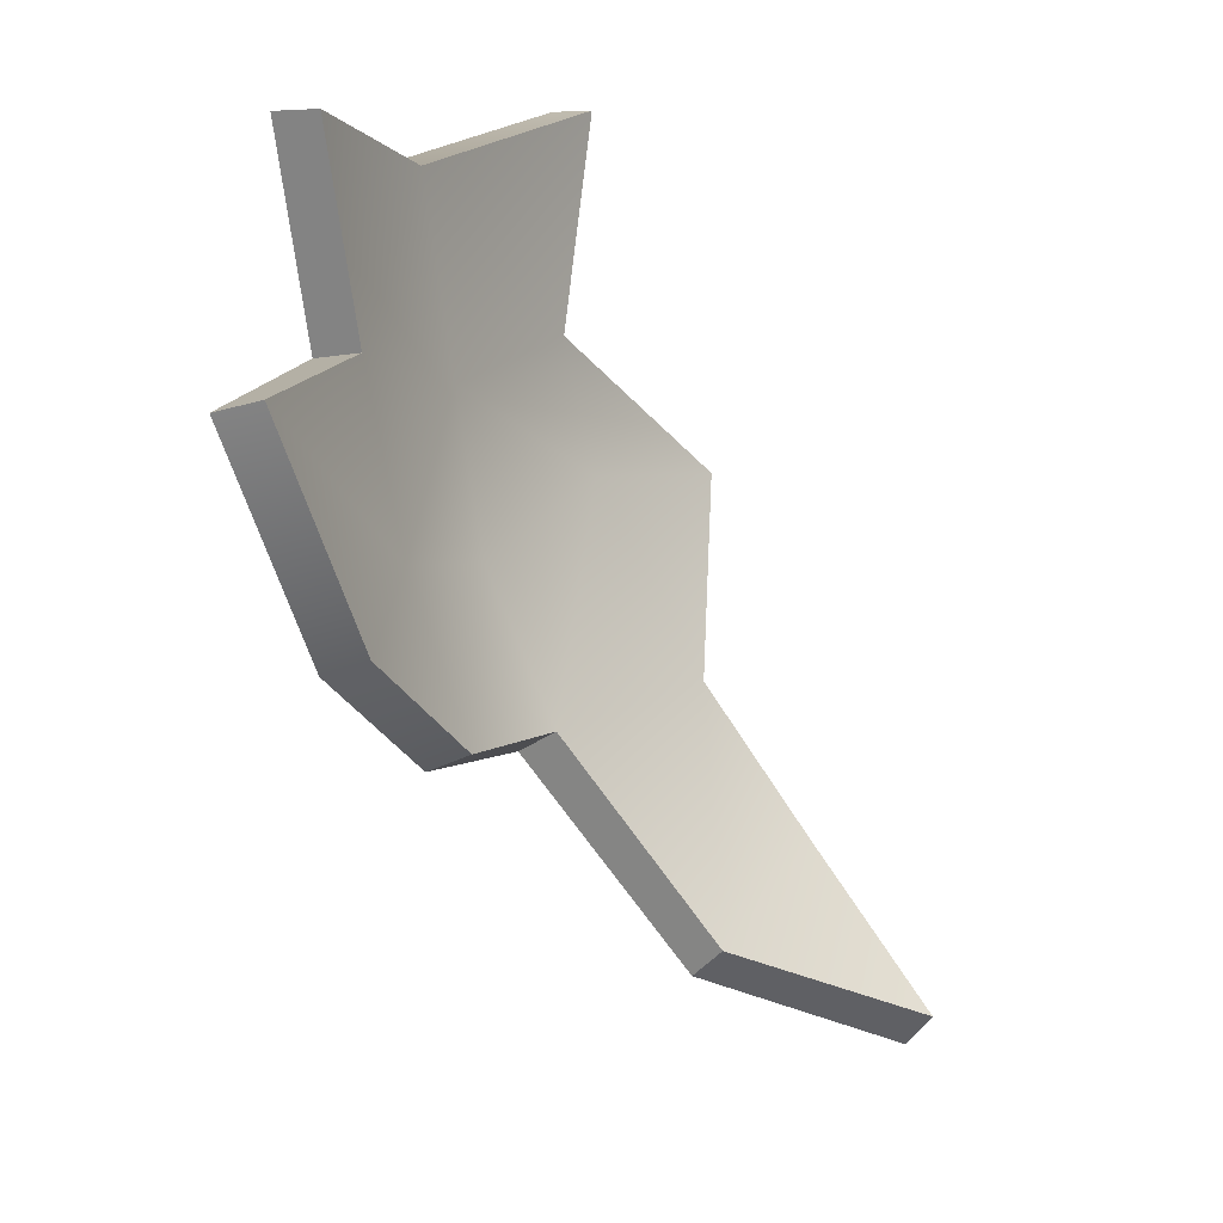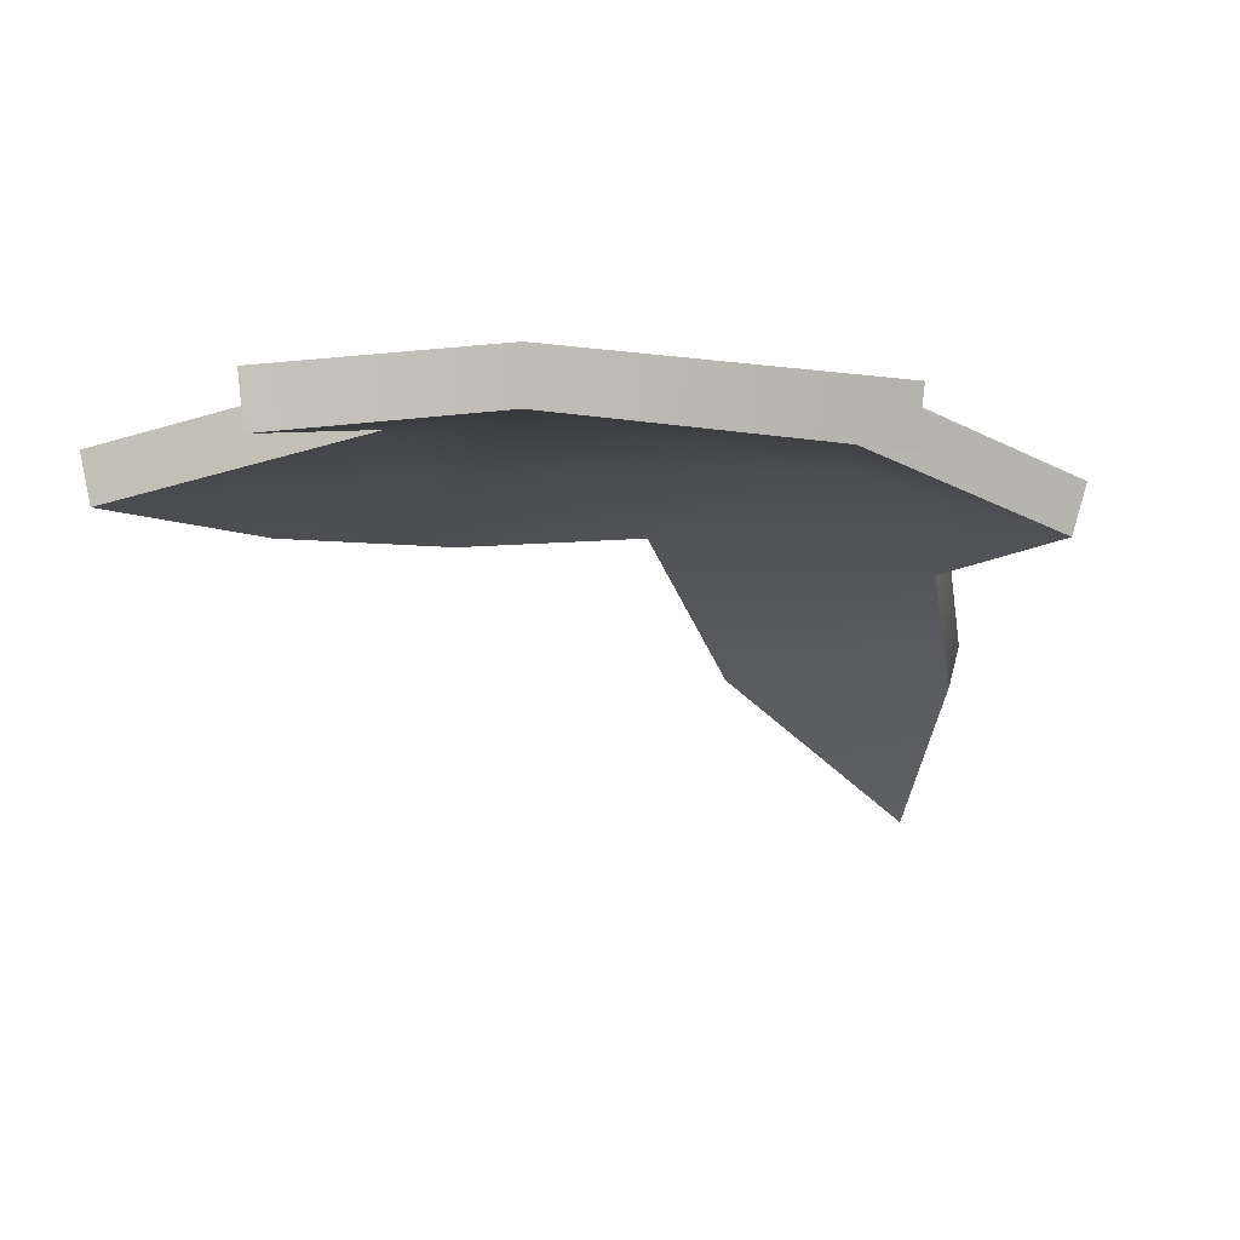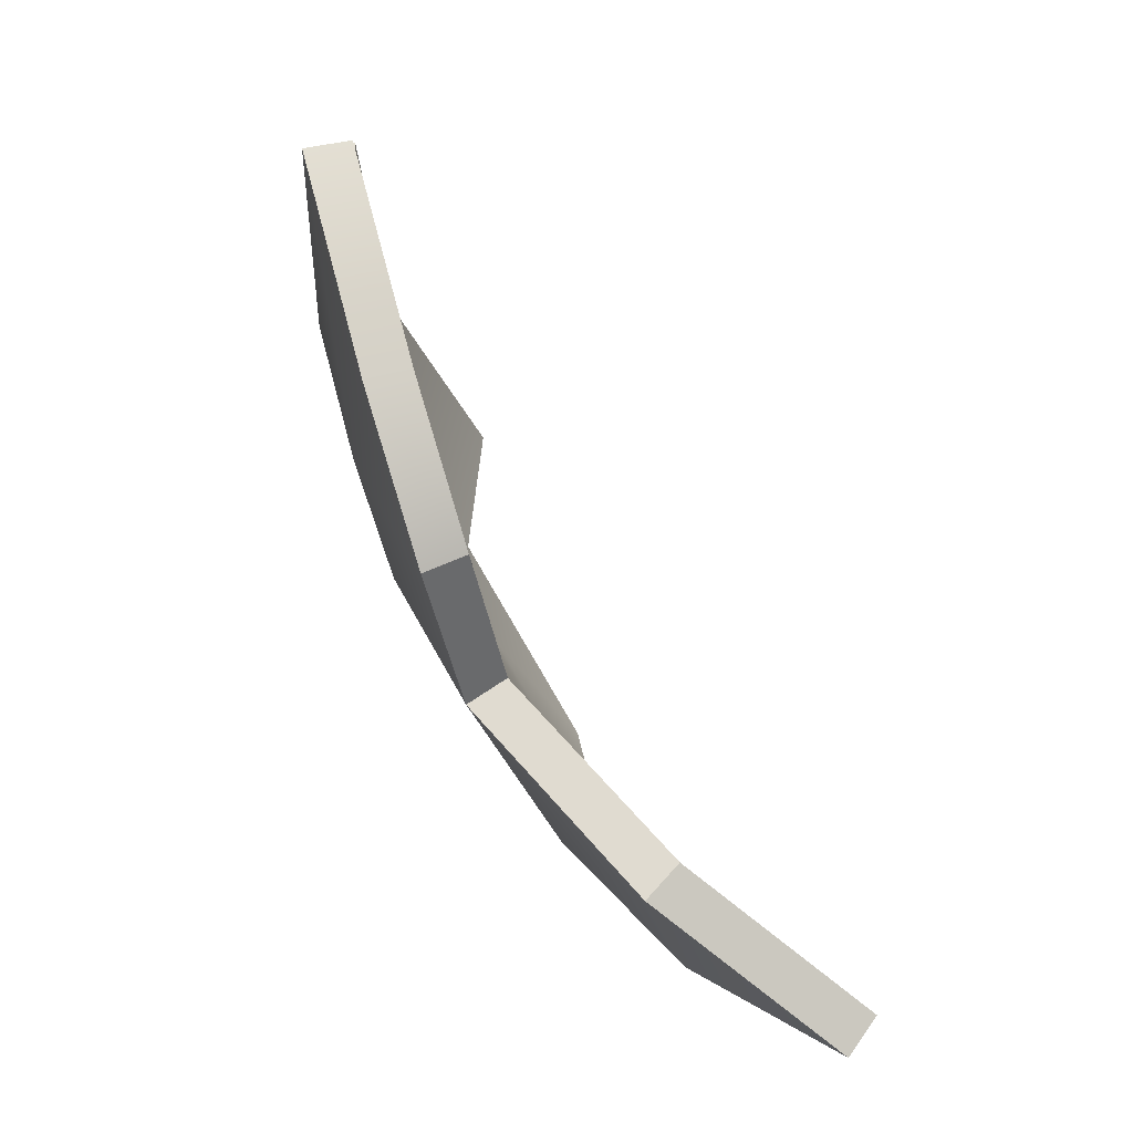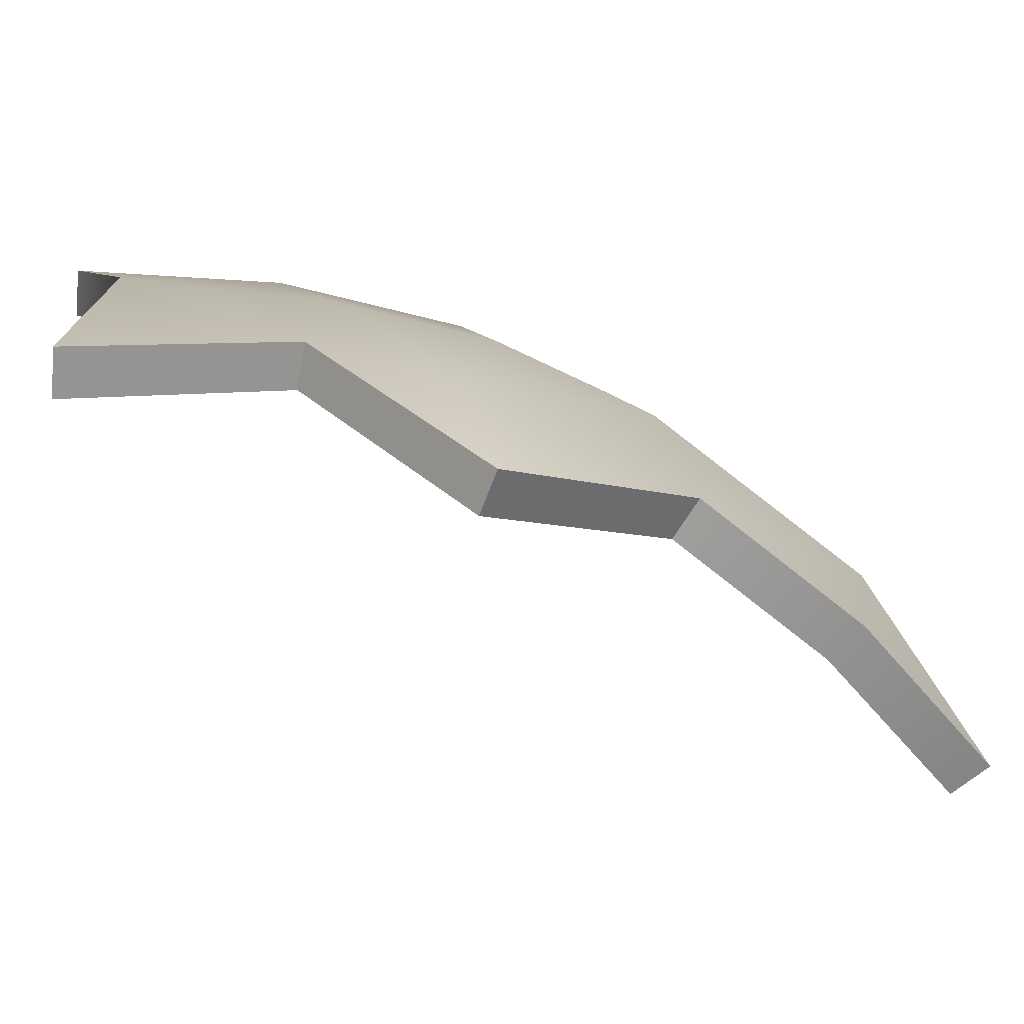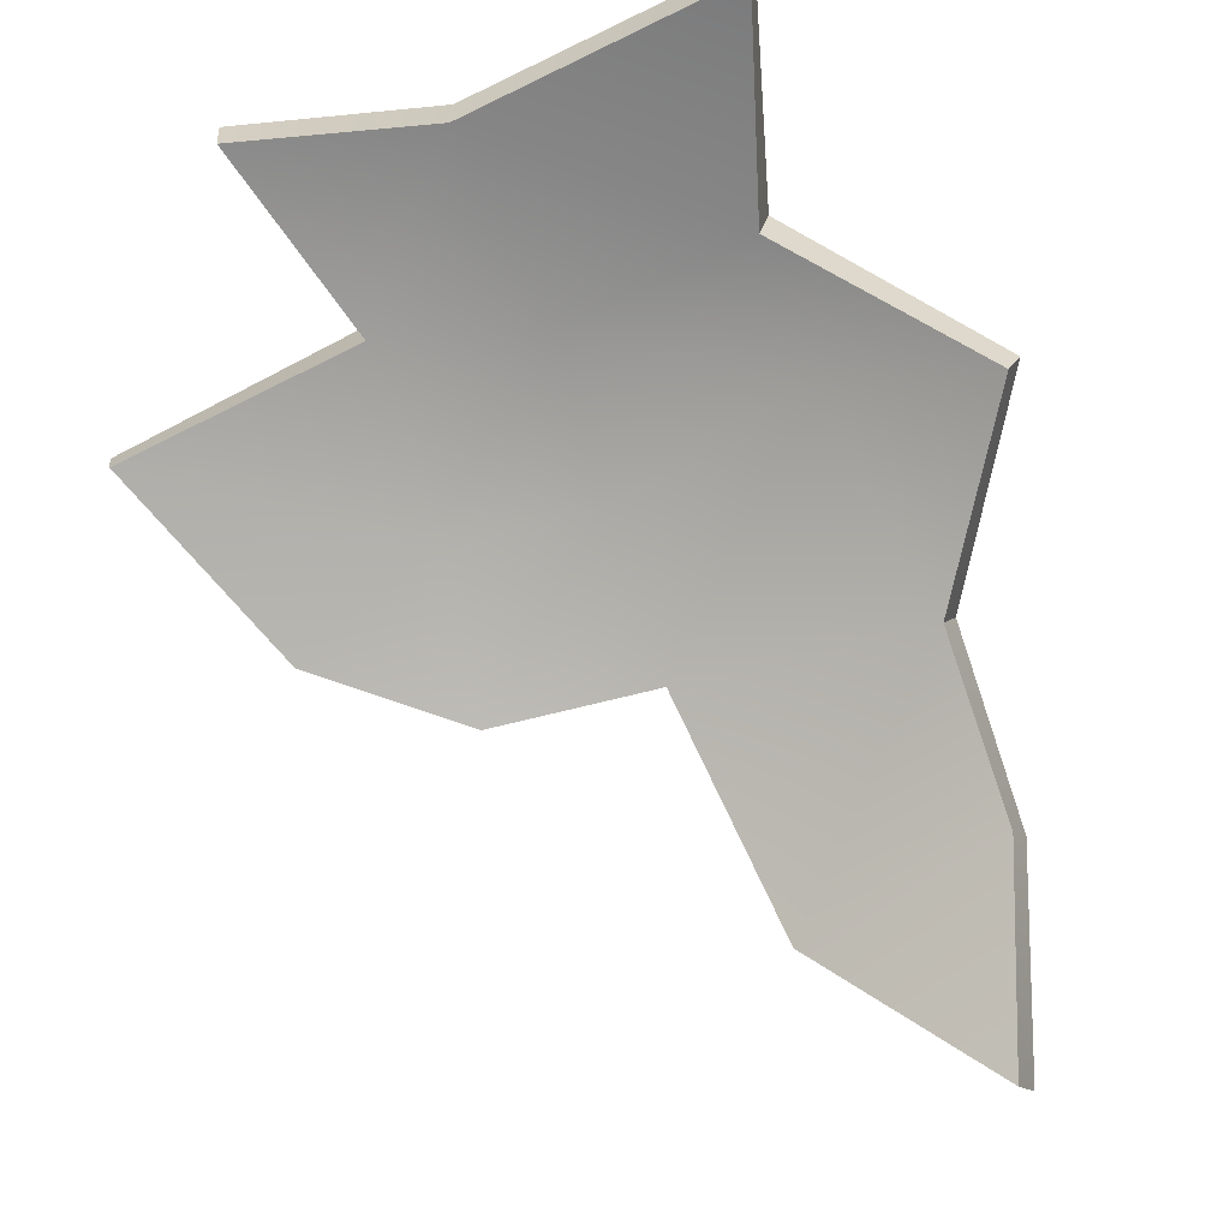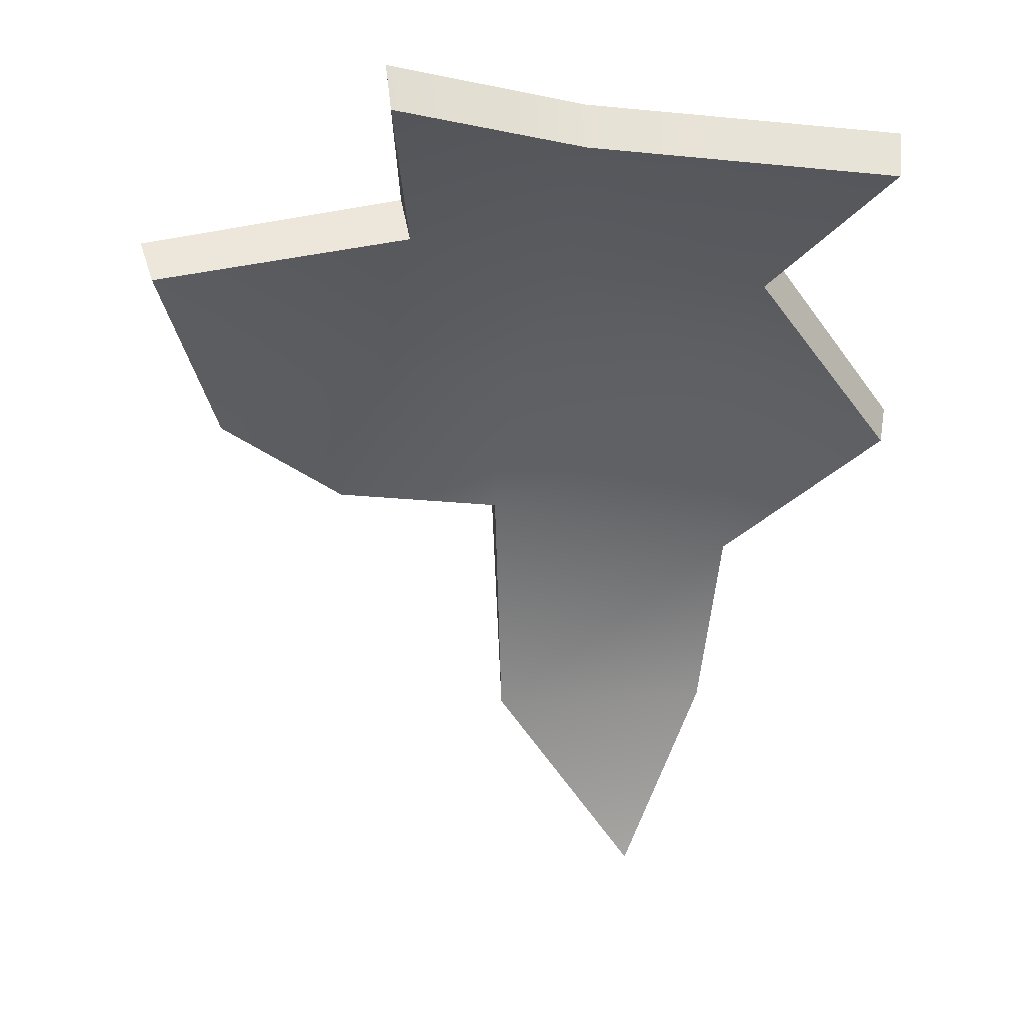
<metadata>
{"format":"obj","ext":"obj","renderer":"f3d","projection":"perspective","resolution":1024,"background":"white","views":[{"elev":13.7,"azim":-62.3,"up":"+Z"},{"elev":7.0,"azim":11.1,"up":"+Y"},{"elev":-36.4,"azim":-75.9,"up":"+Z"},{"elev":12.7,"azim":85.9,"up":"+Y"},{"elev":-57.9,"azim":21.8,"up":"+Y"},{"elev":-22.7,"azim":-9.1,"up":"+Y"}]}
</metadata>
<code>
g shard64
v 0.1233 0.09276 0.1777
v 0.002463 0.1029 0.163
v 0.09446 0.08923 0.08605
v 0.01015 0.09339 0.07631
v 0.09343 0.07326 0.02508
v 0.1635 0.05289 0.01685
v -0.00149 0.07367 0.005955
v -2.609e-05 0.04125 -0.06103
v 0.1098 0.02902 -0.0647
v 0.01861 -0.02603 -0.1488
v 0.1096 -0.02343 -0.1308
v -0.06109 0.09187 0.09838
v -0.07743 0.09608 0.1886
v -0.06621 0.07095 0.01827
v -0.1635 0.06441 0.09558
v -0.131 0.04539 -0.0001483
v -0.07369 0.0384 -0.04914
v 0.08575 -0.09036 -0.1899
v 0.1214 0.07288 0.179
v 0.0911 0.06993 0.08921
v 0.002608 0.08303 0.1643
v 0.01018 0.07378 0.08022
v 0.09043 0.05462 0.03167
v 0.159 0.0346 0.02336
v -0.001147 0.055 0.01313
v 0.0003655 0.02432 -0.05073
v 0.1067 0.01232 -0.05452
v 0.01657 -0.04028 -0.1352
v 0.1072 -0.03747 -0.1169
v -0.05753 0.07254 0.1013
v -0.07529 0.07623 0.1899
v -0.06263 0.05236 0.02471
v -0.1582 0.04582 0.1007
v -0.1259 0.02736 0.006646
v -0.07026 0.0206 -0.0408
v 0.08304 -0.1029 -0.1745
v 0.1214 0.07288 0.179
v 0.1233 0.09276 0.1777
v 0.09446 0.08923 0.08605
v 0.0911 0.06993 0.08921
v 0.002608 0.08303 0.1643
v 0.002463 0.1029 0.163
v 0.1233 0.09276 0.1777
v 0.1214 0.07288 0.179
v -0.07529 0.07623 0.1899
v -0.07743 0.09608 0.1886
v 0.0911 0.06993 0.08921
v 0.09446 0.08923 0.08605
v 0.1635 0.05289 0.01685
v 0.159 0.0346 0.02336
v 0.159 0.0346 0.02336
v 0.1635 0.05289 0.01685
v 0.1098 0.02902 -0.0647
v 0.1067 0.01232 -0.05452
v 0.01657 -0.04028 -0.1352
v 0.01861 -0.02603 -0.1488
v -2.609e-05 0.04125 -0.06103
v 0.0003655 0.02432 -0.05073
v 0.1067 0.01232 -0.05452
v 0.1098 0.02902 -0.0647
v 0.1096 -0.02343 -0.1308
v 0.1072 -0.03747 -0.1169
v 0.08575 -0.09036 -0.1899
v 0.08304 -0.1029 -0.1745
v -0.05753 0.07254 0.1013
v -0.06109 0.09187 0.09838
v -0.07743 0.09608 0.1886
v -0.07529 0.07623 0.1899
v -0.1582 0.04582 0.1007
v -0.1635 0.06441 0.09558
v -0.06109 0.09187 0.09838
v -0.05753 0.07254 0.1013
v -0.1259 0.02736 0.006646
v -0.131 0.04539 -0.0001483
v -0.1635 0.06441 0.09558
v -0.1582 0.04582 0.1007
v -0.07026 0.0206 -0.0408
v -0.07369 0.0384 -0.04914
v 0.0003655 0.02432 -0.05073
v -2.609e-05 0.04125 -0.06103
v -0.07369 0.0384 -0.04914
v -0.07026 0.0206 -0.0408
v 0.08304 -0.1029 -0.1745
v 0.08575 -0.09036 -0.1899
v 0.01861 -0.02603 -0.1488
v 0.01657 -0.04028 -0.1352
g shard64_0
f 3 2 1
f 3 4 2
f 5 4 3
f 6 5 3
f 5 7 4
f 5 8 7
f 5 9 8
f 6 9 5
f 9 10 8
f 9 11 10
f 2 4 12
f 2 12 13
f 4 14 12
f 4 7 14
f 14 15 12
f 14 16 15
f 17 16 14
f 7 17 14
f 7 8 17
f 18 10 11
f 21 20 19
f 22 20 21
f 22 23 20
f 23 24 20
f 25 23 22
f 26 23 25
f 27 23 26
f 27 24 23
f 28 27 26
f 29 27 28
f 22 21 30
f 30 21 31
f 32 22 30
f 25 22 32
f 33 32 30
f 34 32 33
f 34 35 32
f 35 25 32
f 26 25 35
f 28 36 29
f 39 38 37
f 40 39 37
f 43 42 41
f 44 43 41
f 41 42 45
f 42 46 45
f 49 48 47
f 50 49 47
f 53 52 51
f 54 53 51
f 57 56 55
f 58 57 55
f 61 60 59
f 62 61 59
f 63 61 62
f 64 63 62
f 67 66 65
f 68 67 65
f 71 70 69
f 72 71 69
f 75 74 73
f 76 75 73
f 73 74 77
f 74 78 77
f 81 80 79
f 82 81 79
f 85 84 83
f 86 85 83

</code>
